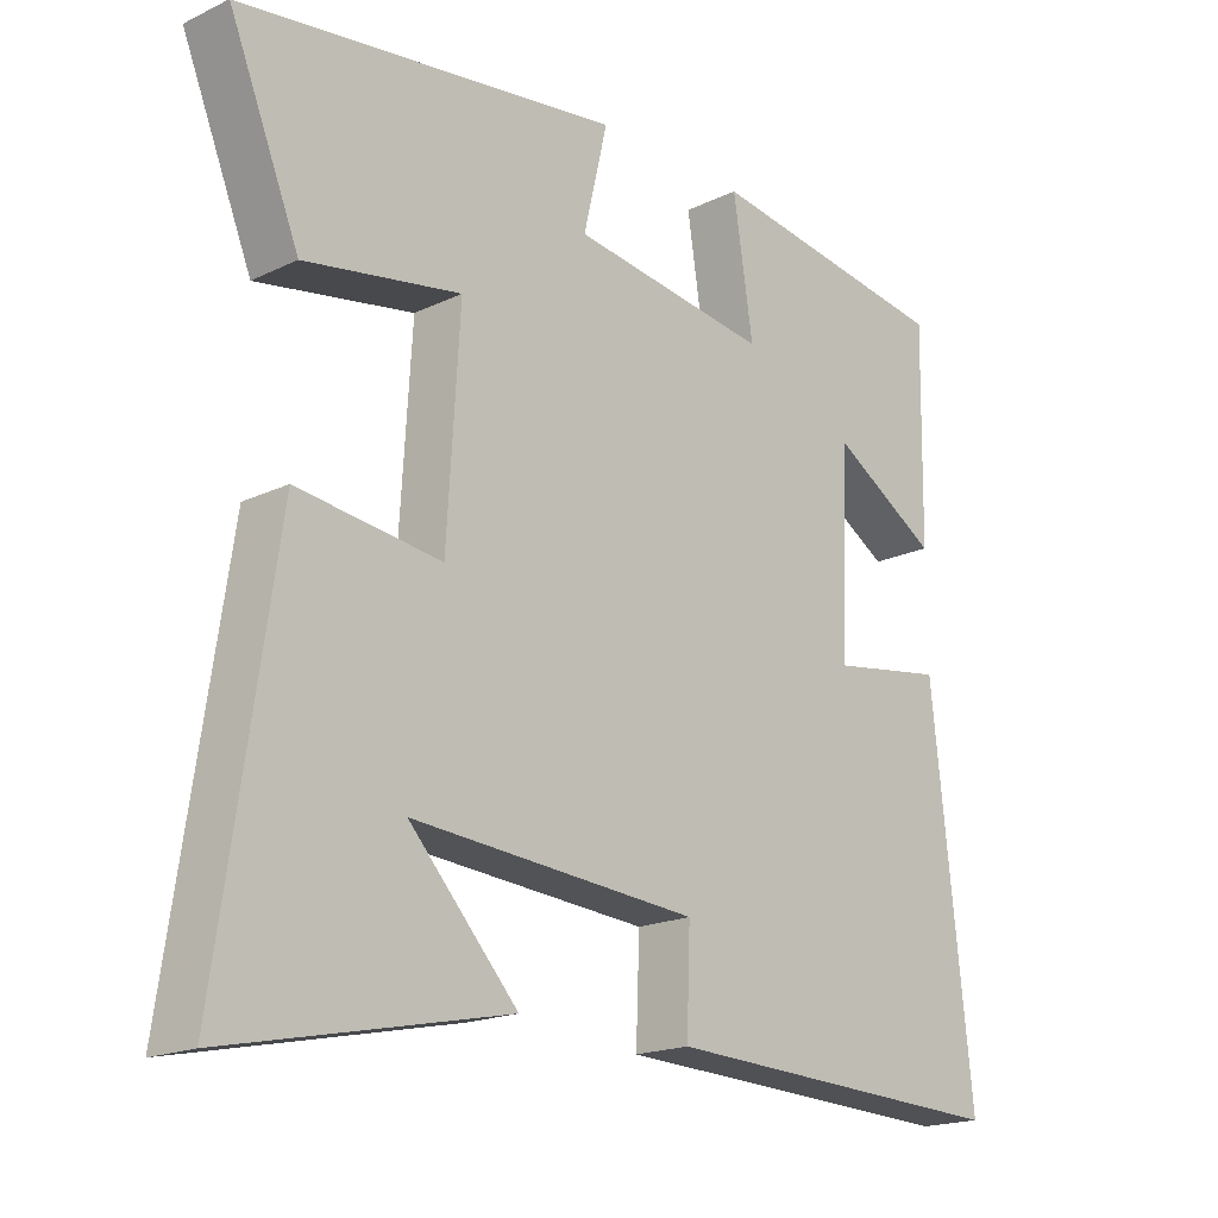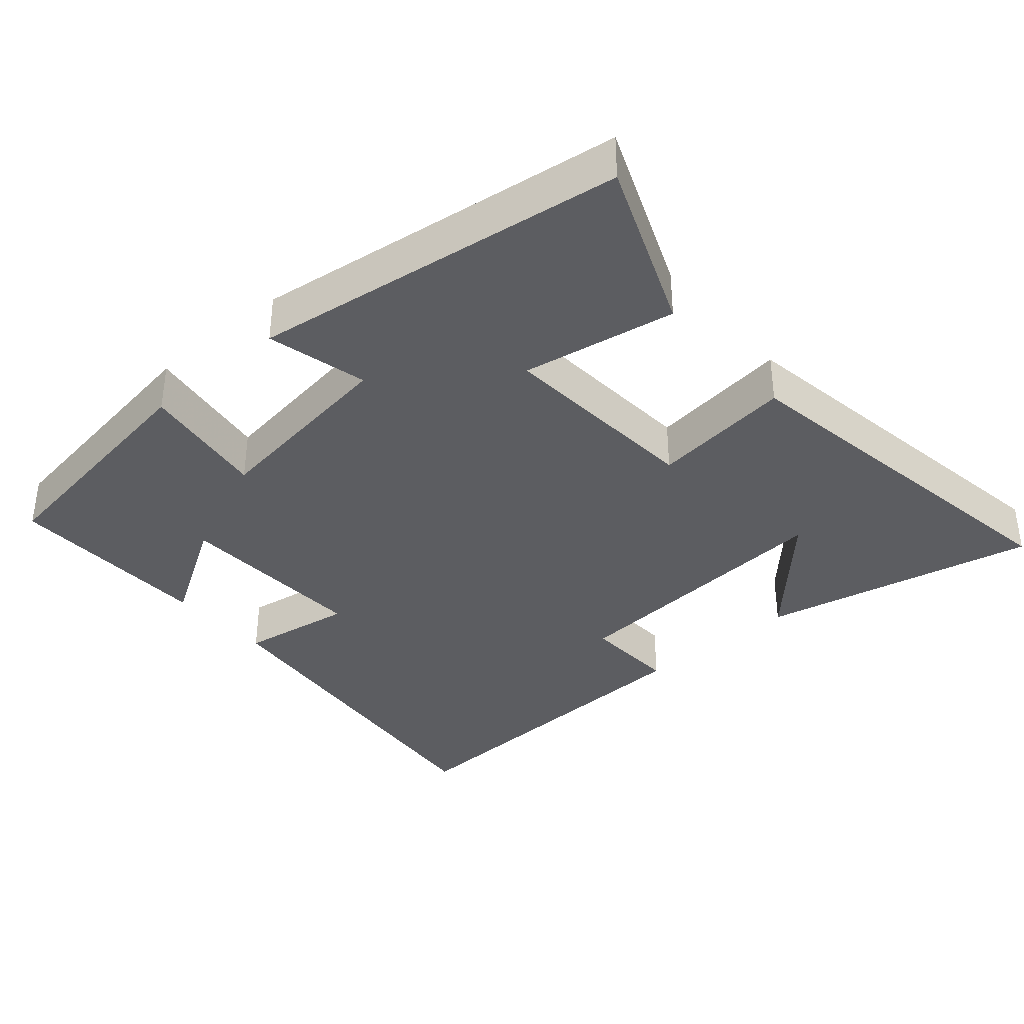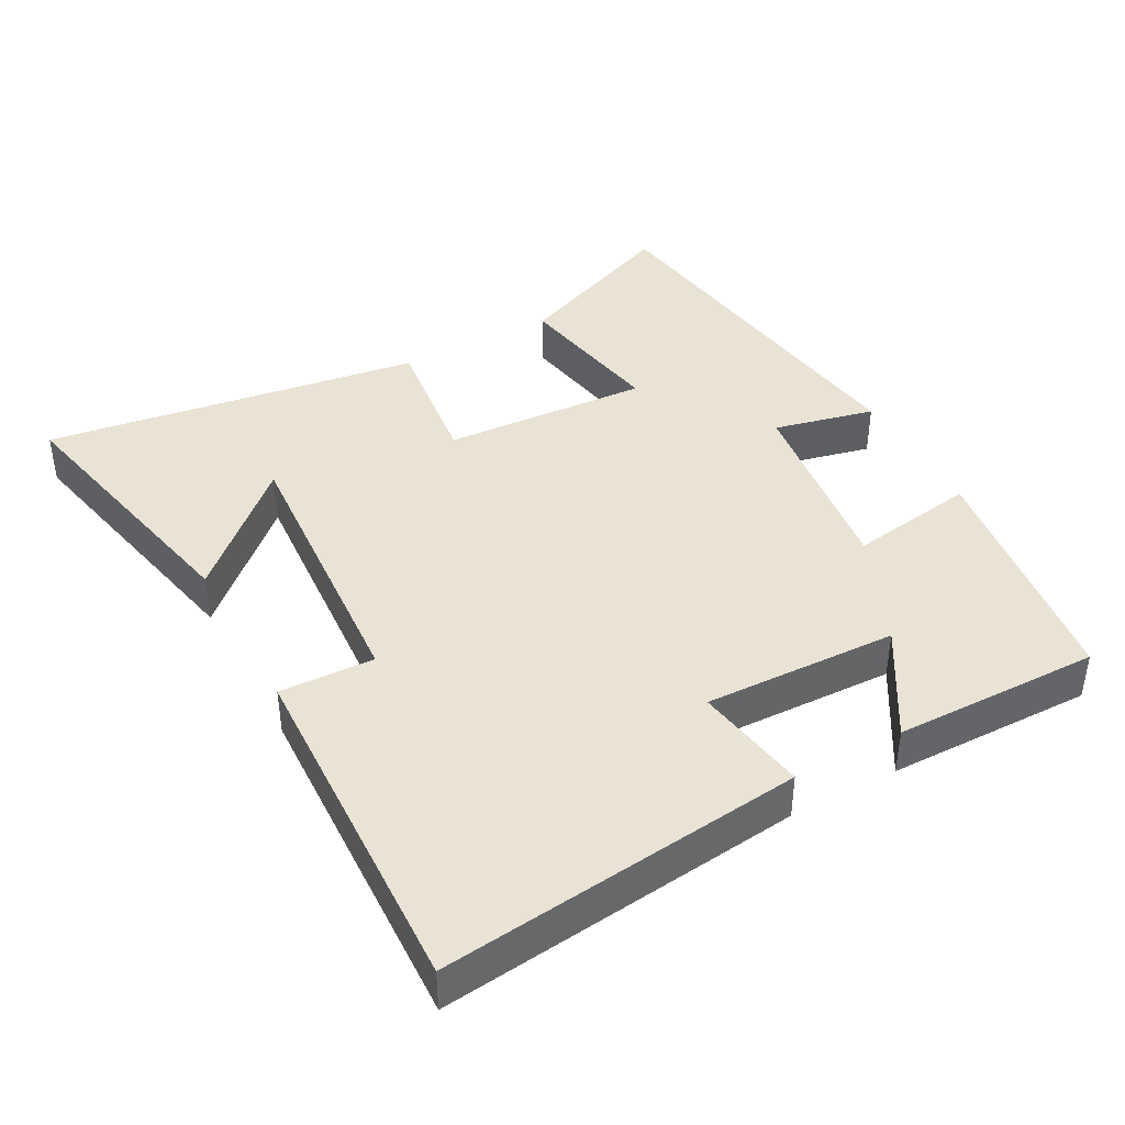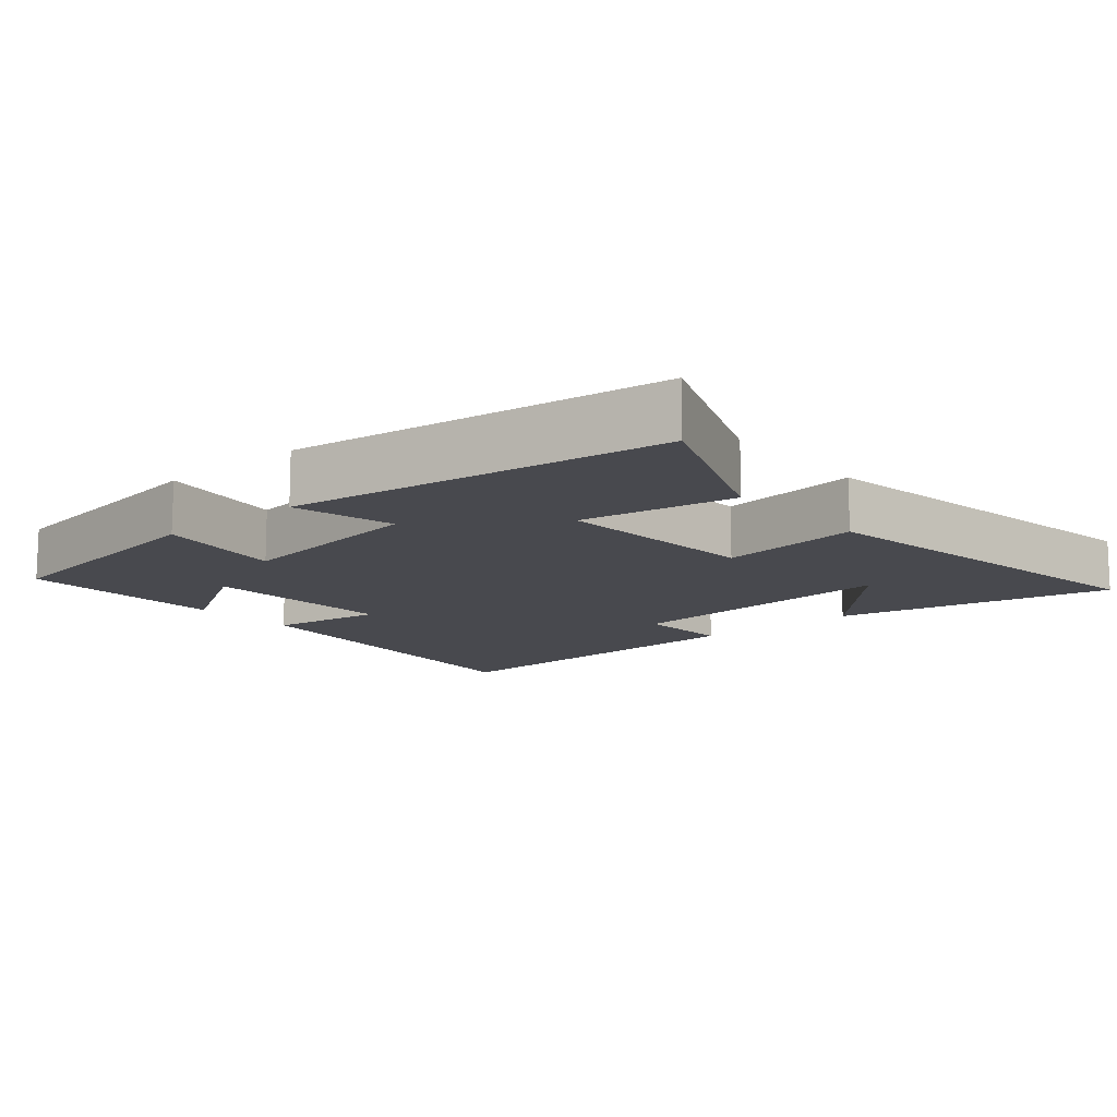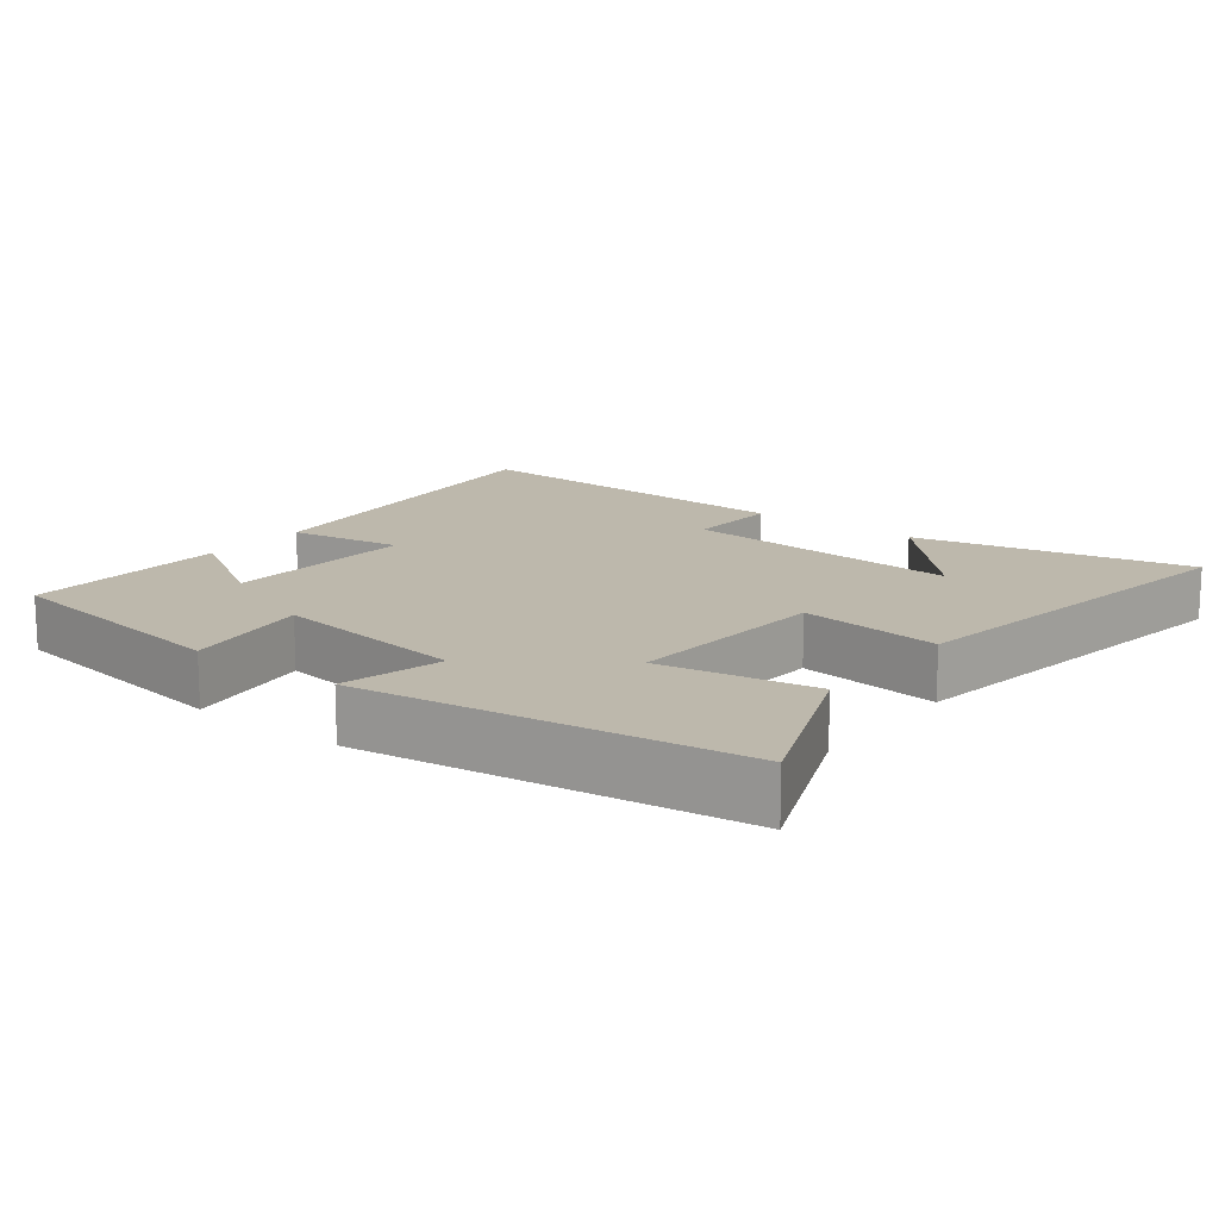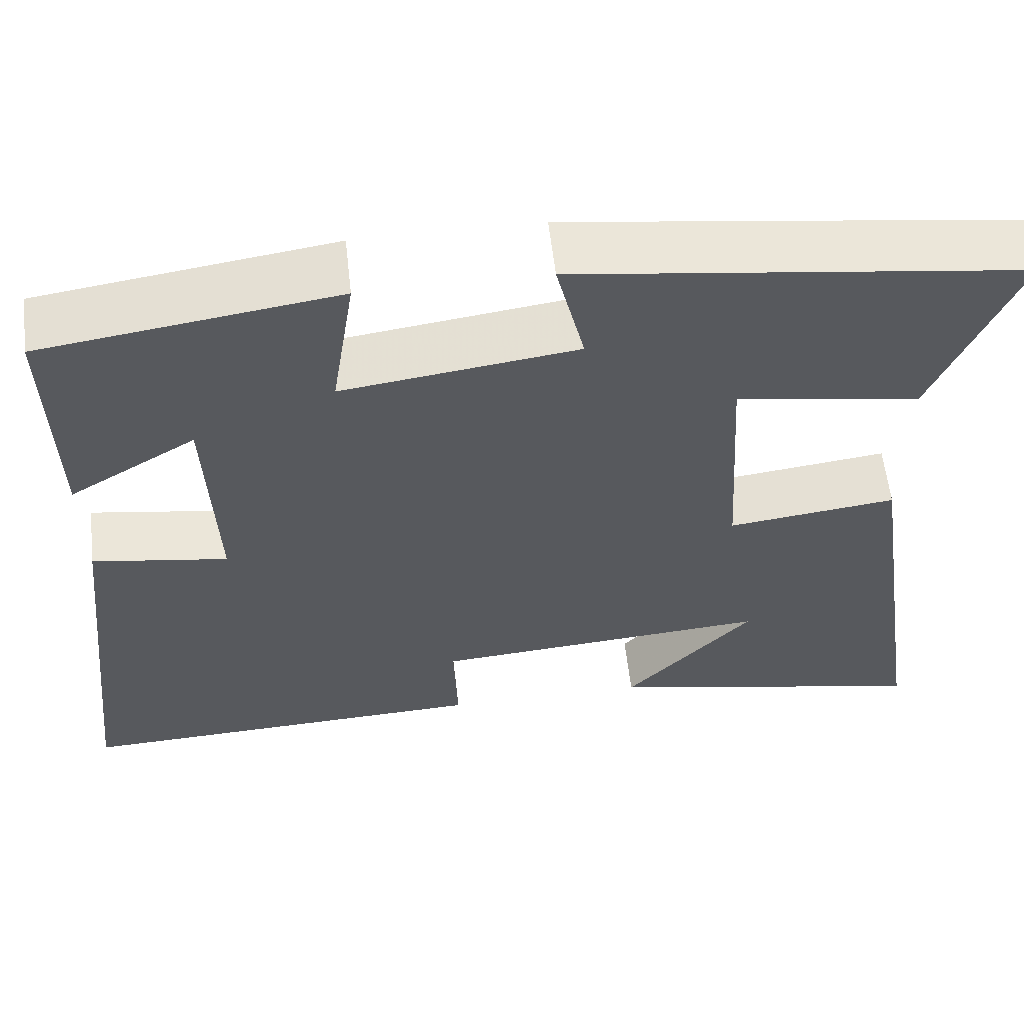
<metadata>
{"format":"obj","ext":"obj","renderer":"f3d","projection":"perspective","resolution":1024,"background":"white","views":[{"elev":-18.5,"azim":132.5,"up":"+Z"},{"elev":-36.5,"azim":41.1,"up":"+Y"},{"elev":41.2,"azim":-118.7,"up":"+Y"},{"elev":-12.6,"azim":40.8,"up":"+Y"},{"elev":14.7,"azim":37.9,"up":"+Y"},{"elev":59.2,"azim":-6.5,"up":"+Z"}]}
</metadata>
<code>
v 0.599 0.07 0.426
v 0.5 0.07 0.185
v 0.28 0.07 0.224
v 0.298 0.07 -0.07
v 0.5 0.07 -0.045
v 0.58 0.07 -0.584
v 0.187 0.07 -0.5
v 0.34 0.07 -0.335
v -0.064 0.07 -0.365
v -0.059 0.07 -0.5
v -0.557 0.07 -0.52
v -0.5 0.07 -0.003
v -0.338 0.07 -0.029
v -0.348 0.07 0.247
v -0.5 0.07 0.155
v -0.505 0.07 0.449
v -0.154 0.07 0.5
v -0.182 0.07 0.318
v 0.098 0.07 0.356
v 0.064 0.07 0.5
v 0.599 0 0.426
v 0.5 0 0.185
v 0.28 0 0.224
v 0.298 0 -0.07
v 0.5 0 -0.045
v 0.58 0 -0.584
v 0.187 0 -0.5
v 0.34 0 -0.335
v -0.064 0 -0.365
v -0.059 0 -0.5
v -0.557 0 -0.52
v -0.5 0 -0.003
v -0.338 0 -0.029
v -0.348 0 0.247
v -0.5 0 0.155
v -0.505 0 0.449
v -0.154 0 0.5
v -0.182 0 0.318
v 0.098 0 0.356
v 0.064 0 0.5
f 1 2 3
f 20 1 3
f 19 20 3
f 18 19 3 4
f 16 17 18
f 16 18 4
f 14 15 16
f 14 16 4
f 13 14 4
f 11 12 13
f 10 11 13
f 9 10 13
f 8 9 13 4
f 6 7 8
f 4 5 6 8
f 23 22 21
f 23 21 40
f 23 40 39
f 24 23 39 38
f 38 37 36
f 24 38 36
f 36 35 34
f 24 36 34
f 24 34 33
f 33 32 31
f 33 31 30
f 33 30 29
f 24 33 29 28
f 28 27 26
f 28 26 25 24
f 1 21 22 2
f 2 22 23 3
f 3 23 24 4
f 4 24 25 5
f 5 25 26 6
f 6 26 27 7
f 7 27 28 8
f 8 28 29 9
f 9 29 30 10
f 10 30 31 11
f 11 31 32 12
f 12 32 33 13
f 13 33 34 14
f 14 34 35 15
f 15 35 36 16
f 16 36 37 17
f 17 37 38 18
f 18 38 39 19
f 19 39 40 20
f 20 40 21 1

</code>
